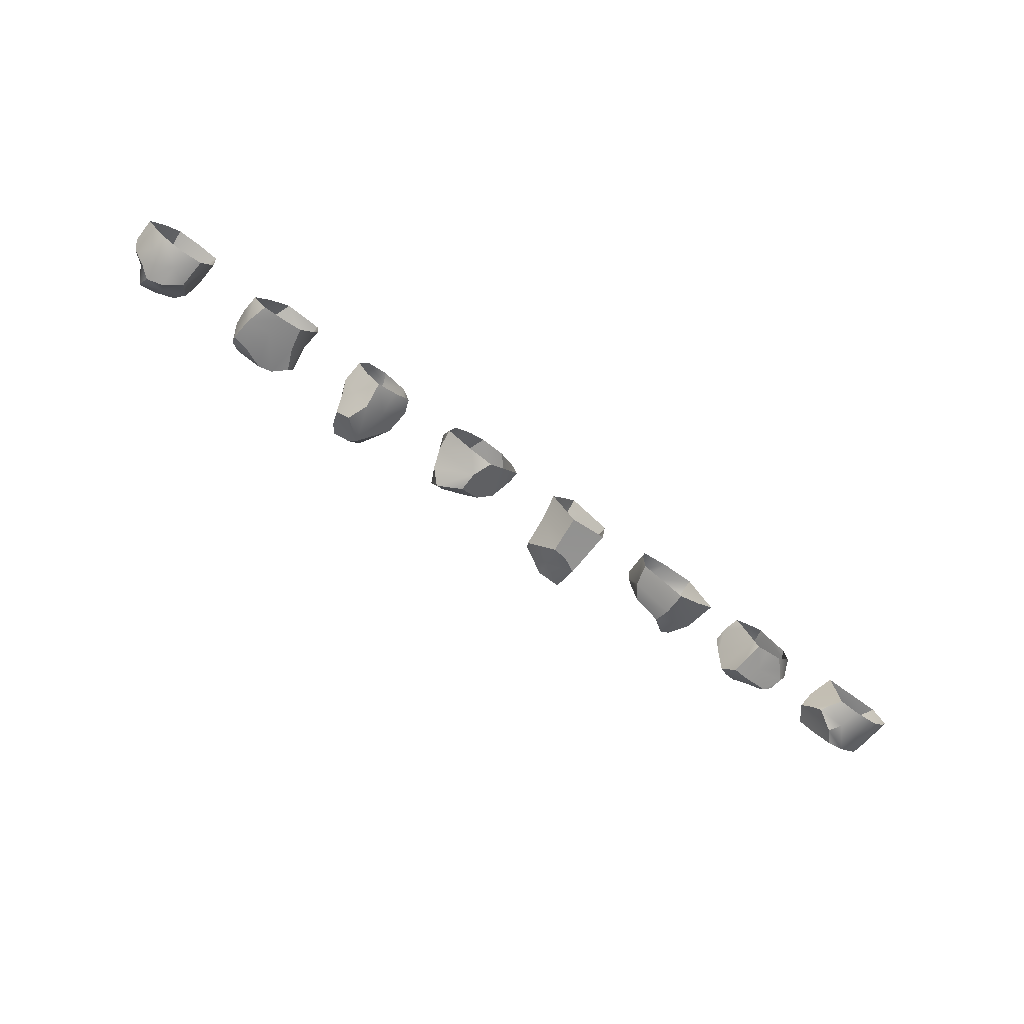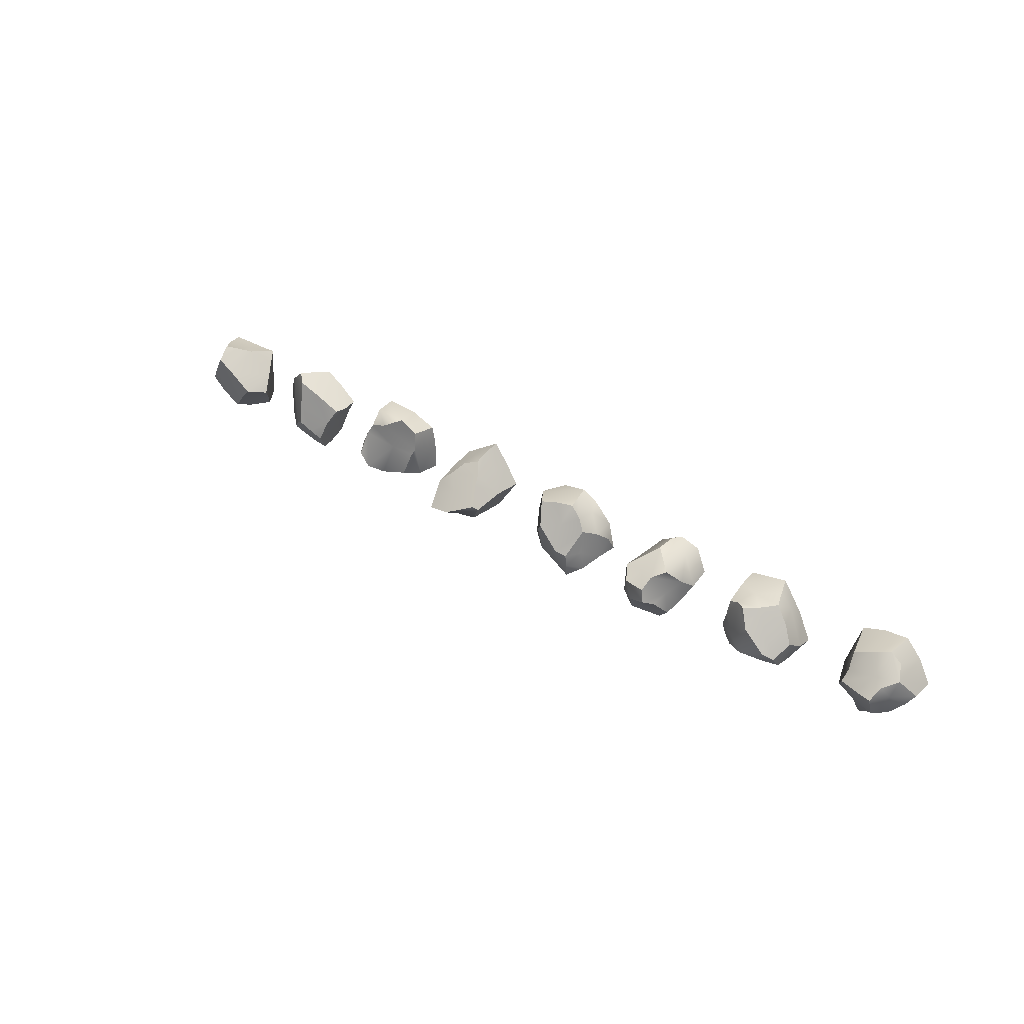
<metadata>
{"format":"obj","ext":"obj","renderer":"f3d","projection":"perspective","resolution":1024,"background":"white","views":[{"elev":-73.0,"azim":-35.4,"up":"+Z"},{"elev":35.0,"azim":-139.6,"up":"+Z"}]}
</metadata>
<code>
g Rock_1
v -6.144 -4.1e-05 0.2774
v -6.153 0.495 0.2345
v -6.24 -4.1e-05 -0.1181
v -6.061 0.4871 -0.3063
v -5.34 -4e-05 0.3484
v -5.713 0.467 0.4518
v -5.438 -4.1e-05 -0.3923
v -5.676 0.6564 -0.2096
v -5.47 0.3824 -0.3836
v -5.719 -3.9e-05 -0.4407
v -5.945 -4.2e-05 0.496
v -5.694 0.2347 -0.4526
v -6.308 -4e-05 -0.03019
v -6.104 0.5855 0.02941
v -6.32 0.3248 -0.009102
v -6.038 -4.5e-05 -0.3214
v -6.056 0.2216 -0.3528
v -5.375 0.5301 -0.1884
v -5.918 0.3395 0.4852
v -5.767 0.8044 0.05899
v -6.061 0.3396 0.3693
v -6.238 0.4318 -0.1152
v -5.505 0.4965 0.354
v -5.331 0.3699 0.04226
v -5.53 0.6322 0.1716
v -5.868 0.6306 0.2539
v -5.297 -3.9e-05 -0.07083
v -5.5 0.7116 0.03295
v -5.912 0.617 -0.3031
v -5.682 0.5196 -0.4689
v -5.964 0.756 -0.1918
v -5.953 0.82 0.0375
v -6.007 0.6749 0.1672
v -5.637 -4.1e-05 0.4617
f 20 33 26
f 10 12 7
f 16 17 12 10
f 8 31 32 20
f 3 17 16
f 2 14 15
f 21 19 2
f 15 14 22
f 12 17 4 29 30
f 20 28 8
f 4 17 22
f 8 29 31
f 2 19 26
f 25 26 6 23
f 24 25 23
f 18 24 9
f 9 24 27 7
f 23 5 24
f 27 24 5
f 11 34 6 19
f 25 24 18 28
f 28 20 26 25
f 28 18 8
f 8 18 9
f 20 32 33
f 9 30 8
f 30 29 8
f 31 29 4
f 14 32 31 4
f 3 13 15 22
f 33 32 14
f 2 33 14
f 26 33 2
f 26 19 6
f 12 9 7
f 21 1 11 19
f 1 21 2
f 13 1 2 15
f 23 6 34 5
f 22 14 4
f 9 12 30
f 17 3 22
g Rock_2
v -3.872 -1e-06 -0.3344
v -4.204 0.2543 -0.3824
v -3.818 0.2939 -0.2985
v -3.648 0.5664 -0.1175
v -3.686 0.3159 0.242
v -4.432 -1e-06 0.13
v -3.741 0.5826 0.3076
v -3.979 0.374 0.421
v -4.402 0.1817 0.2789
v -4.123 0.7817 0.1602
v -4.394 0.673 0.02603
v -4.056 0.7608 -0.2565
v -4.13 -1e-06 -0.3977
v -4.51 0.3114 -0.3898
v -4.629 0.2559 -0.166
v -3.874 0.7283 -0.2283
v -3.704 0.5803 -0.2357
v -3.7 0.2636 -0.06327
v -3.652 -1e-06 0.1249
v -3.689 -1e-06 0.3996
v -3.723 0.3018 0.4071
v -4.173 -1e-06 0.5097
v -4.251 0.2003 0.4594
v -4.323 0.3784 0.4123
v -4.146 0.5405 0.3781
v -4.49 0.4329 0.2221
v -4.616 0.5058 0.001166
v -4.4 0.7864 -0.09672
v -4.523 0.7079 -0.1689
v -4.534 0.5927 -0.3189
v -4.307 0.6417 -0.3258
v -4.604 -1e-06 -0.2402
v -4.422 -1e-06 -0.4098
v -3.894 0.6365 0.3938
v -3.995 0.6858 0.3876
v -3.728 0.6208 0.1197
v -3.93 0.7561 -0.08836
v -3.872 -1e-06 -0.3344
v -4.422 -1e-06 -0.4098
v -4.51 0.3114 -0.3898
v -3.704 0.5803 -0.2357
v -3.704 0.5803 -0.2357
v -3.874 0.7283 -0.2283
v -3.689 -1e-06 0.3996
v -3.723 0.3018 0.4071
v -3.741 0.5826 0.3076
v -3.741 0.5826 0.3076
v -4.173 -1e-06 0.5097
v -4.323 0.3784 0.4123
v -4.323 0.3784 0.4123
v -4.146 0.5405 0.3781
v -4.616 0.5058 0.001166
v -4.616 0.5058 0.001166
v -4.523 0.7079 -0.1689
v -4.523 0.7079 -0.1689
v -4.4 0.7864 -0.09672
v -4.604 -1e-06 -0.2402
v -4.251 0.2003 0.4594
v -4.49 0.4329 0.2221
v -3.995 0.6858 0.3876
v -3.995 0.6858 0.3876
v -4.123 0.7817 0.1602
v -4.534 0.5927 -0.3189
v -4.534 0.5927 -0.3189
v -4.629 0.2559 -0.166
v -3.894 0.6365 0.3938
v -3.648 0.5664 -0.1175
v -3.728 0.6208 0.1197
v -3.818 0.2939 -0.2985
v -4.307 0.6417 -0.3258
v -4.056 0.7608 -0.2565
f 37 52 35
f 37 76 52
f 53 39 78
f 39 80 79
f 81 42 55
f 55 56 54
f 82 43 40
f 82 92 43
f 84 60 43
f 59 96 45
f 59 45 93
f 87 49 60
f 42 85 83
f 86 48 99
f 36 47 74
f 104 46 36
f 46 50 36
f 50 103 36
f 36 103 72
f 88 97 86
f 90 65 89
f 47 36 72
f 74 47 73
f 40 49 66
f 91 99 48
f 100 95 85
f 102 68 41
f 68 44 94
f 68 102 71
f 102 38 71
f 38 75 71
f 71 75 77
f 71 77 105
f 50 51 103
f 52 76 101
f 52 101 39
f 35 52 53
f 53 52 39
f 78 39 79
f 55 42 56
f 42 57 56
f 83 57 42
f 58 59 93
f 61 93 45
f 61 45 63
f 63 45 62
f 92 84 43
f 96 62 45
f 89 65 98
f 64 104 74
f 90 105 65
f 74 104 36
f 49 43 60
f 86 97 48
f 40 43 49
f 67 91 48
f 42 100 85
f 100 42 81
f 39 70 80
f 96 59 69
f 70 39 101
f 68 71 44
f 44 71 105
f 44 105 90
g Rock_3
v -2.313 0.3283 -0.2951
v -2.127 5e-06 -0.13
v -2.057 0.197 -0.07199
v -2.239 0.3003 0.2522
v -2.82 5e-06 0.3722
v -2.808 5e-06 -0.211
v -2.681 0.5972 -0.4688
v -2.089 0.5413 -0.0342
v -2.391 0.8382 -0.2989
v -2.481 0.7735 0.2954
v -2.328 0.9353 -0.004328
v -2.241 5e-06 0.2474
v -2.556 5e-06 0.4454
v -2.349 5e-06 -0.2658
v -2.6 5e-06 -0.3608
v -2.953 5e-06 0.05087
v -2.816 0.3154 -0.2722
v -2.814 0.2695 0.413
v -2.92 0.4767 0.1417
v -2.981 0.2932 0.00034
v -2.907 0.4605 -0.173
v -2.826 0.7018 0.03811
v -2.847 0.6637 -0.2874
v -2.658 0.7782 -0.2403
v -2.778 0.8945 -0.04796
v -2.69 1.022 0.01381
v -2.652 1.001 0.1838
v -2.376 0.9612 0.1758
v -2.465 0.9724 -0.07114
v -2.218 0.75 0.249
v -2.566 0.3248 -0.4459
v -2.808 0.6885 0.3693
v -2.686 0.8477 0.3141
v -2.497 0.4104 0.4668
v -2.495 0.1458 0.4677
v -2.127 5e-06 -0.13
v -2.057 0.197 -0.07199
v -2.089 0.5413 -0.0342
v -2.089 0.5413 -0.0342
v -2.391 0.8382 -0.2989
v -2.391 0.8382 -0.2989
v -2.495 0.1458 0.4677
v -2.556 5e-06 0.4454
v -2.953 5e-06 0.05087
v -2.981 0.2932 0.00034
v -2.981 0.2932 0.00034
v -2.92 0.4767 0.1417
v -2.907 0.4605 -0.173
v -2.681 0.5972 -0.4688
v -2.681 0.5972 -0.4688
v -2.847 0.6637 -0.2874
v -2.847 0.6637 -0.2874
v -2.778 0.8945 -0.04796
v -2.69 1.022 0.01381
v -2.69 1.022 0.01381
v -2.566 0.3248 -0.4459
v -2.808 0.6885 0.3693
v -2.808 0.6885 0.3693
v -2.497 0.4104 0.4668
v -2.497 0.4104 0.4668
v -2.6 5e-06 -0.3608
v -2.652 1.001 0.1838
v -2.652 1.001 0.1838
v -2.465 0.9724 -0.07114
v -2.376 0.9612 0.1758
v -2.686 0.8477 0.3141
v -2.218 0.75 0.249
v -2.218 0.75 0.249
f 142 117 141
f 109 147 117
f 159 129 156 158
f 123 152 150
f 124 153 125
f 127 157 153
f 156 129 154
f 129 146 154
f 130 127 160
f 159 134 129
f 115 170 168
f 131 133 169
f 138 167 127
f 116 143 145
f 115 173 170
f 116 172 143
f 135 109 113
f 144 108 106
f 114 106 136
f 106 114 144
f 106 108 107
f 119 106 107
f 162 138 124
f 123 164 163
f 171 165 115
f 123 140 164
f 147 109 139
f 142 109 117
f 117 147 148
f 118 140 110
f 111 122 120
f 111 121 151
f 110 123 149
f 120 122 161
f 111 151 122
f 149 123 150
f 151 126 122
f 124 127 153
f 161 122 155
f 122 126 155
f 126 128 155
f 106 119 166
f 157 127 130
f 160 127 167
f 131 132 133
f 146 129 134
f 145 169 116
f 169 133 116
f 133 172 116
f 113 109 142
f 166 136 106
f 136 112 114
f 127 124 138
f 152 123 163
f 171 137 165
f 123 110 140
f 171 115 168
f 165 173 115
f 139 109 135
g Rock_4
v -1.21 0.2005 0.3295
v -0.971 0.215 0.4827
v -0.6536 0.6174 0.4845
v -0.7677 0.7809 0.2112
v -1.282 0.5032 0.1988
v -1.354 4e-06 0.1113
v -1.166 0.6906 -0.4704
v -0.8588 0.2459 -0.5771
v -1.068 4e-06 -0.4659
v -0.8645 0.5095 -0.5462
v -0.3125 4e-06 -0.08362
v -0.4777 0.4478 0.2199
v -0.8686 0.5346 0.5169
v -1.005 0.641 0.2635
v -1.054 0.4492 0.5024
v -1.202 0.4799 0.3726
v -1.291 0.5412 -0.1294
v -1.384 0.3243 0.1123
v -1.411 0.2757 -0.2767
v -1.328 0.5278 -0.3701
v -1.218 0.7626 -0.25
v -1.443 4e-06 -0.2648
v -0.6049 0.5498 -0.3361
v -0.7454 4e-06 -0.5326
v -0.4228 0.4322 -0.2114
v -0.3894 4e-06 0.1608
v -0.3079 0.1683 -0.007599
v -0.3947 0.2087 0.3453
v -0.5681 4e-06 0.3949
v -0.4804 0.3788 0.4431
v -0.8935 4e-06 0.4597
v -1.11 4e-06 0.3582
v -0.9932 0.7069 -0.3068
v -0.6689 0.707 0.07979
v -1.049 0.7958 -0.07042
v -1.205 0.7727 -0.09456
v -1.45 0.1418 -0.03696
v -0.3125 4e-06 -0.08362
v -0.8686 0.5346 0.5169
v -0.6536 0.6174 0.4845
v -0.6536 0.6174 0.4845
v -1.054 0.4492 0.5024
v -1.054 0.4492 0.5024
v -1.202 0.4799 0.3726
v -1.282 0.5032 0.1988
v -1.282 0.5032 0.1988
v -1.384 0.3243 0.1123
v -1.411 0.2757 -0.2767
v -1.328 0.5278 -0.3701
v -1.166 0.6906 -0.4704
v -1.166 0.6906 -0.4704
v -0.3079 0.1683 -0.007599
v -0.3079 0.1683 -0.007599
v -0.3947 0.2087 0.3453
v -0.3947 0.2087 0.3453
v -0.4804 0.3788 0.4431
v -0.971 0.215 0.4827
v -0.8935 4e-06 0.4597
v -0.5681 4e-06 0.3949
v -0.6049 0.5498 -0.3361
v -0.6049 0.5498 -0.3361
v -0.4228 0.4322 -0.2114
v -1.45 0.1418 -0.03696
v -1.218 0.7626 -0.25
v -0.6689 0.707 0.07979
v -0.7677 0.7809 0.2112
v -0.7677 0.7809 0.2112
v -1.443 4e-06 -0.2648
v -1.443 4e-06 -0.2648
v -0.8645 0.5095 -0.5462
v -0.8645 0.5095 -0.5462
v -1.205 0.7727 -0.09456
v -1.205 0.7727 -0.09456
v -1.049 0.7958 -0.07042
v -0.7454 4e-06 -0.5326
v -0.8588 0.2459 -0.5771
f 213 187 212
f 177 187 213
f 186 188 230
f 215 217 175
f 175 217 174
f 187 219 189
f 218 190 220
f 191 174 178
f 191 179 174
f 179 210 241
f 190 237 193
f 221 222 249
f 221 182 242
f 222 223 249
f 244 233 181
f 233 248 181
f 248 233 235
f 184 235 225
f 198 185 200
f 226 228 199
f 185 227 200
f 185 229 227
f 232 203 231
f 203 214 186
f 185 240 176
f 231 203 230
f 174 204 175
f 205 204 174
f 190 246 237
f 206 243 180
f 206 234 243
f 185 198 196
f 230 203 186
f 187 216 212
f 187 189 216
f 217 178 174
f 190 193 192
f 193 237 224
f 221 249 182
f 192 236 220 190
f 223 183 249
f 182 249 197
f 248 235 184
f 211 226 199
f 199 228 202
f 232 201 203
f 229 185 176
f 174 179 205
f 180 194 206
f 206 238 234
f 190 218 246
f 187 177 208
f 206 239 238
f 196 207 185
f 247 239 206
f 185 207 240
f 245 247 206
f 194 245 206
f 195 236 192
f 191 210 179
f 208 209 219 187
g Rock_5
v 0.3175 -0 0.02837
v 0.4061 0.7398 -0.07689
v 0.9225 -0 -0.4002
v 1.096 0.6441 -0.3763
v 0.6939 -0 0.5524
v 0.7336 0.3608 0.4109
v 1.217 -0 0.1967
v 1.153 0.6939 0.08472
v 0.8965 0.537 -0.4145
v 1.196 0.3057 0.1518
v 1.186 -0 -0.05525
v 1.113 0.8614 -0.08685
v 0.5105 -1e-06 0.3041
v 0.5736 0.5977 0.1905
v 0.6176 0.487 0.2874
v 1.144 0.2924 -0.06525
v 0.6496 -0 -0.4648
v 0.9563 -0 0.3751
v 1.009 0.5897 0.2266
v 0.9043 0.443 0.3507
v 0.6908 0.5052 -0.4594
v 0.8517 0.7541 0.06522
v 1.151 -0 -0.3397
v 0.782 0.9887 -0.1524
v 0.4389 0.8094 -0.004083
v 1.082 0.9758 -0.2053
v 0.7587 0.787 -0.2627
v 0.7098 0.2013 0.5023
v 1.124 0.3235 -0.358
v 0.9095 0.2663 -0.4073
v 0.6702 0.2856 -0.4621
v 0.378 0.317 -0.000276
v 0.5472 0.207 0.2717
v 0.9499 0.1805 0.3428
v 1.113 0.8614 -0.08685
v 1.153 0.6939 0.08472
v 1.153 0.6939 0.08472
v 0.6908 0.5052 -0.4594
v 0.6908 0.5052 -0.4594
v 0.8965 0.537 -0.4145
v 1.009 0.5897 0.2266
v 1.196 0.3057 0.1518
v 1.096 0.6441 -0.3763
v 1.096 0.6441 -0.3763
v 0.9043 0.443 0.3507
v 0.5736 0.5977 0.1905
v 0.6176 0.487 0.2874
v 0.4389 0.8094 -0.004083
v 0.4389 0.8094 -0.004083
v 0.4061 0.7398 -0.07689
v 0.4061 0.7398 -0.07689
v 1.082 0.9758 -0.2053
v 1.082 0.9758 -0.2053
v 0.782 0.9887 -0.1524
v 0.7098 0.2013 0.5023
v 0.6939 -0 0.5524
v 1.124 0.3235 -0.358
v 1.151 -0 -0.3397
v 0.6702 0.2856 -0.4621
v 0.6496 -0 -0.4648
v 0.378 0.317 -0.000276
v 0.3175 -0 0.02837
v 0.7336 0.3608 0.4109
v 0.7336 0.3608 0.4109
v 1.217 -0 0.1967
f 265 284 285 291
f 273 299 297
f 283 294 312 277
f 280 287 289 279
f 278 293 265
f 290 271 295 296 269
f 304 313 264 282
f 286 261 271 290
f 310 300 288 308
f 259 294 283
f 259 257 268 294
f 279 289 292 306
f 282 264 281
f 251 281 263 298
f 265 293 302 284
f 261 275 303 271
f 271 303 274 295
f 301 276 273
f 299 273 276
f 276 258 270
f 276 301 253 258
f 262 282 281 250
f 252 279 306 307
f 314 259 283 267
f 311 310 308 309
f 305 304 282 262
f 272 278 265 260
f 266 280 279 252
f 260 265 291 256
f 267 283 277 254
f 269 296 255
f 263 281 264
f 276 270 299
g Rock_6
v 1.944 0.2758 -0.3439
v 2.965 0.41 -0.1592
v 1.934 0.3602 0.3844
v 2.718 0.4486 0.2505
v 2.743 0.411 -0.3738
v 2.758 0.2505 0.4075
v 2.786 0.4912 0.1151
v 1.965 0.4229 0.03952
v 1.92 0.3919 0.1215
v 2.859 0.246 0.1568
v 2.481 0.4482 0.3401
v 2.186 0.3828 0.5185
v 2.487 0.3143 -0.5357
v 2.293 0.4625 0.05506
v 2.093 0.4721 -0.3092
v 2.462 0.5264 -0.4178
v 2.753 4e-06 0.4491
v 1.931 3e-06 0.3119
v 3.061 6e-06 -0.147
v 2.791 5e-06 -0.4112
v 2.887 5e-06 0.1844
v 2.479 5e-06 -0.624
v 1.888 6e-06 -0.3368
v 1.882 3e-06 0.06767
v 2.313 2e-06 0.4407
v 2.793 0.6524 -0.1641
v 2.645 0.6587 -0.3282
v 2.786 0.4912 0.1151
v 2.718 0.4486 0.2505
v 2.718 0.4486 0.2505
v 2.481 0.4482 0.3401
v 2.758 0.2505 0.4075
v 2.186 0.3828 0.5185
v 1.965 0.4229 0.03952
v 1.92 0.3919 0.1215
v 2.093 0.4721 -0.3092
v 2.093 0.4721 -0.3092
v 1.944 0.2758 -0.3439
v 1.888 6e-06 -0.3368
v 2.753 4e-06 0.4491
v 2.965 0.41 -0.1592
v 3.061 6e-06 -0.147
v 2.487 0.3143 -0.5357
v 2.479 5e-06 -0.624
v 1.934 0.3602 0.3844
v 1.934 0.3602 0.3844
v 1.931 3e-06 0.3119
v 2.645 0.6587 -0.3282
v 2.793 0.6524 -0.1641
v 2.793 0.6524 -0.1641
v 2.462 0.5264 -0.4178
v 2.462 0.5264 -0.4178
f 324 342 343 346
f 326 345 359
f 339 347 360 332
f 335 324 346 354
f 358 357 319 334
f 356 316 324 335
f 345 328 323 359
f 361 317 349 338
f 344 321 328 345
f 353 315 327 336
f 331 320 347 339
f 320 318 325 347
f 334 319 355 333
f 338 349 352 337
f 352 349 322 350
f 342 316 364
f 328 365 351 348
f 329 330 327 315
f 328 341 365
f 355 319 362 363
f 319 366 362
f 366 319 357
f 321 340 341 328
f 316 342 324
f 323 328 348
g Rock_7
v 4.074 0.2898 -0.4671
v 3.982 0.4719 -0.5204
v 3.984 0.597 -0.3266
v 4.339 0.4813 0.05597
v 4.56 0.2423 -0.1593
v 4.241 1e-06 -0.3949
v 4.061 0 0.4551
v 3.824 1e-06 0.3119
v 4.111 0.2395 0.5286
v 3.797 0.4882 0.3373
v 3.519 0.4156 0.1471
v 3.508 0.2305 0.1231
v 3.699 0.6172 -0.3034
v 4.043 0.633 0.1748
v 4.169 0.616 -0.199
v 4.298 0.5456 -0.3303
v 4.339 0.4934 -0.4129
v 4.434 0.4235 -0.3672
v 4.487 0.4043 -0.1571
v 4.471 0.2631 -0.3404
v 4.366 0.1427 -0.3554
v 4.634 0.2408 0.1221
v 4.472 0.09533 0.1761
v 4.448 -0 -0.123
v 4.417 -0 0.1765
v 4.148 1e-06 0.3568
v 3.562 1e-06 0.1168
v 3.612 0.5237 -0.04072
v 3.837 0.6739 -0.1948
v 3.997 0.7055 -0.1011
v 3.78 0.451 -0.564
v 3.662 1e-06 -0.05426
v 4.017 1e-06 -0.4376
v 3.802 1e-06 -0.3482
v 3.861 1e-06 -0.4877
v 3.804 0.2784 -0.5441
v 4.457 0.362 0.3501
v 4.221 0.427 0.5605
v 4.091 0.5465 0.498
v 4.061 0 0.4551
v 4.298 0.5456 -0.3303
v 4.339 0.4934 -0.4129
v 4.339 0.4934 -0.4129
v 4.434 0.4235 -0.3672
v 4.471 0.2631 -0.3404
v 4.471 0.2631 -0.3404
v 4.56 0.2423 -0.1593
v 4.634 0.2408 0.1221
v 4.634 0.2408 0.1221
v 4.457 0.362 0.3501
v 4.417 -0 0.1765
v 4.221 0.427 0.5605
v 4.221 0.427 0.5605
v 4.111 0.2395 0.5286
v 3.837 0.6739 -0.1948
v 3.997 0.7055 -0.1011
v 3.997 0.7055 -0.1011
v 3.804 0.2784 -0.5441
v 3.78 0.451 -0.564
v 3.78 0.451 -0.564
v 3.861 1e-06 -0.4877
v 3.982 0.4719 -0.5204
v 4.091 0.5465 0.498
v 4.091 0.5465 0.498
v 3.797 0.4882 0.3373
v 4.241 1e-06 -0.3949
v 4.366 0.1427 -0.3554
v 4.472 0.09533 0.1761
v 3.508 0.2305 0.1231
v 3.562 1e-06 0.1168
v 3.519 0.4156 0.1471
v 3.519 0.4156 0.1471
v 3.699 0.6172 -0.3034
v 3.699 0.6172 -0.3034
v 3.612 0.5237 -0.04072
v 4.169 0.616 -0.199
v 4.043 0.633 0.1748
f 369 407 428
f 369 442 407
f 368 409 367
f 382 370 385
f 385 412 410
f 385 413 412
f 386 371 387
f 387 371 390
f 389 417 390
f 403 392 434
f 392 391 434
f 398 436 435
f 431 374 420
f 398 435 441
f 376 394 437
f 394 395 440
f 369 428 379
f 439 425 424
f 379 428 426
f 421 422 369
f 380 381 423
f 400 441 439
f 416 429 419
f 416 380 429
f 370 380 416
f 370 381 380
f 428 407 408
f 409 411 367
f 409 384 411
f 383 382 410
f 410 382 385
f 382 381 370
f 432 367 433
f 367 411 433
f 414 385 370
f 413 385 414
f 414 370 416
f 372 387 390
f 371 415 389
f 390 371 389
f 388 403 434
f 392 403 375
f 406 392 375
f 393 374 378
f 378 374 431
f 378 431 438
f 373 420 374
f 435 377 441
f 430 431 420 418
f 376 443 394
f 394 443 395
f 379 421 369
f 395 443 396
f 422 442 369
f 402 397 368
f 367 432 399
f 398 441 400
f 399 401 367
f 401 402 368
f 400 424 427
f 401 368 367
f 424 400 439
f 375 403 404
f 405 443 376
g Rock_8
v 5.892 2e-06 0.3175
v 5.469 2e-06 0.3337
v 5.321 2e-06 0.3487
v 5.36 2e-06 -0.1102
v 5.631 2e-06 -0.4387
v 6.072 0.3746 -0.2511
v 5.967 2e-06 -0.3717
v 5.759 0.7059 0.3332
v 5.898 0.6773 0.1129
v 6.1 0.5747 -0.1607
v 5.417 0.6437 -0.2571
v 5.216 0.6792 -0.04059
v 5.135 0.2817 0.1126
v 5.49 0.3021 0.4064
v 5.657 0.445 0.4658
v 5.673 0.1785 0.3641
v 5.808 0.5077 0.4732
v 5.374 2e-06 -0.3794
v 5.575 0.2785 -0.4536
v 5.821 0.3107 -0.3887
v 5.2 0.2689 -0.4132
v 5.458 0.4345 -0.4884
v 5.863 0.606 -0.3037
v 5.263 0.4927 -0.2381
v 5.587 0.5941 -0.4583
v 5.508 0.7087 0.1984
v 6.149 2e-06 -0.1895
v 6.171 0.3983 -0.08581
v 6.256 2e-06 -0.01353
v 6.045 0.4506 0.1501
v 6.198 2e-06 0.1623
v 6.115 2e-06 0.3084
v 5.997 0.2851 0.3771
v 5.27 0.1471 -0.3956
v 5.132 0.3332 -0.2808
v 5.049 0.4486 -0.1006
v 6.115 2e-06 0.3084
v 6.256 2e-06 -0.01353
v 6.171 0.3983 -0.08581
v 5.216 0.6792 -0.04059
v 5.216 0.6792 -0.04059
v 5.049 0.4486 -0.1006
v 5.049 0.4486 -0.1006
v 5.374 2e-06 -0.3794
v 5.587 0.5941 -0.4583
v 5.587 0.5941 -0.4583
v 5.458 0.4345 -0.4884
v 5.898 0.6773 0.1129
v 5.759 0.7059 0.3332
v 5.759 0.7059 0.3332
v 5.417 0.6437 -0.2571
v 5.508 0.7087 0.1984
v 5.808 0.5077 0.4732
v 5.808 0.5077 0.4732
v 5.997 0.2851 0.3771
v 5.321 2e-06 0.3487
v 5.321 2e-06 0.3487
v 5.27 0.1471 -0.3956
v 5.132 0.3332 -0.2808
v 5.135 0.2817 0.1126
v 5.2 0.2689 -0.4132
v 5.2 0.2689 -0.4132
v 6.1 0.5747 -0.1607
v 6.1 0.5747 -0.1607
v 5.863 0.606 -0.3037
v 5.657 0.445 0.4658
v 5.49 0.3021 0.4064
f 461 462 448
f 450 449 470
f 463 449 450
f 505 490 462
f 462 508 463
f 490 508 462
f 490 488 508
f 467 454 465
f 489 494 466
f 461 477 462
f 484 469 494
f 492 496 491
f 495 509 493
f 452 453 466
f 457 445 459
f 508 507 449
f 507 482 449
f 470 482 481
f 471 474 472
f 506 491 473
f 474 498 475
f 491 496 473
f 476 459 444
f 504 478 467
f 447 456 501
f 467 483 454
f 502 456 486
f 456 447 500
f 459 445 444
f 487 447 501
f 448 462 463
f 448 463 450
f 504 467 465
f 449 463 508
f 465 454 468
f 477 505 462
f 466 494 452
f 452 494 469
f 452 469 451
f 495 510 509
f 493 509 497
f 446 510 503
f 445 457 499
f 458 457 459
f 470 449 482
f 471 506 473
f 471 473 474
f 473 498 474
f 444 480 476
f 498 473 496
f 476 460 458
f 459 476 458
f 485 467 478
f 464 501 502
f 502 501 456
f 483 467 485
f 455 503 495
f 455 479 503
f 495 503 510

</code>
